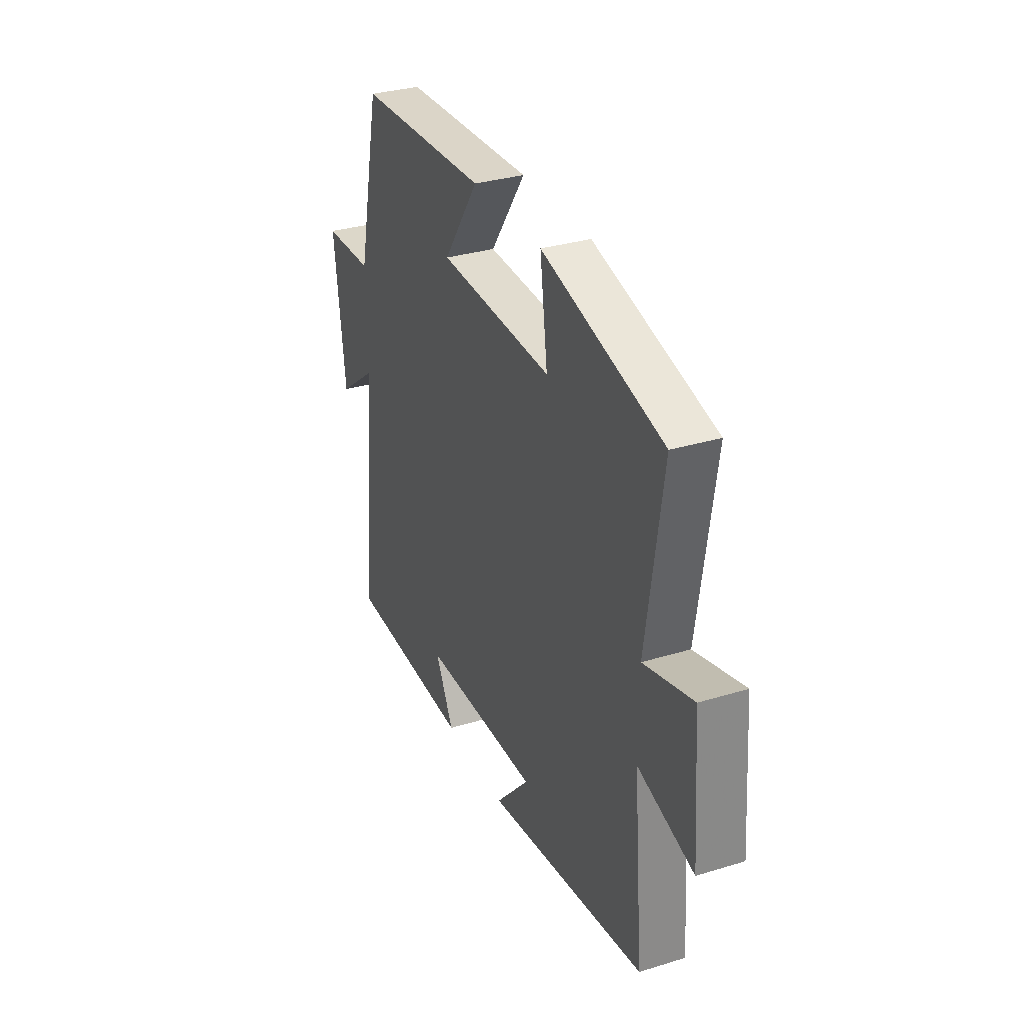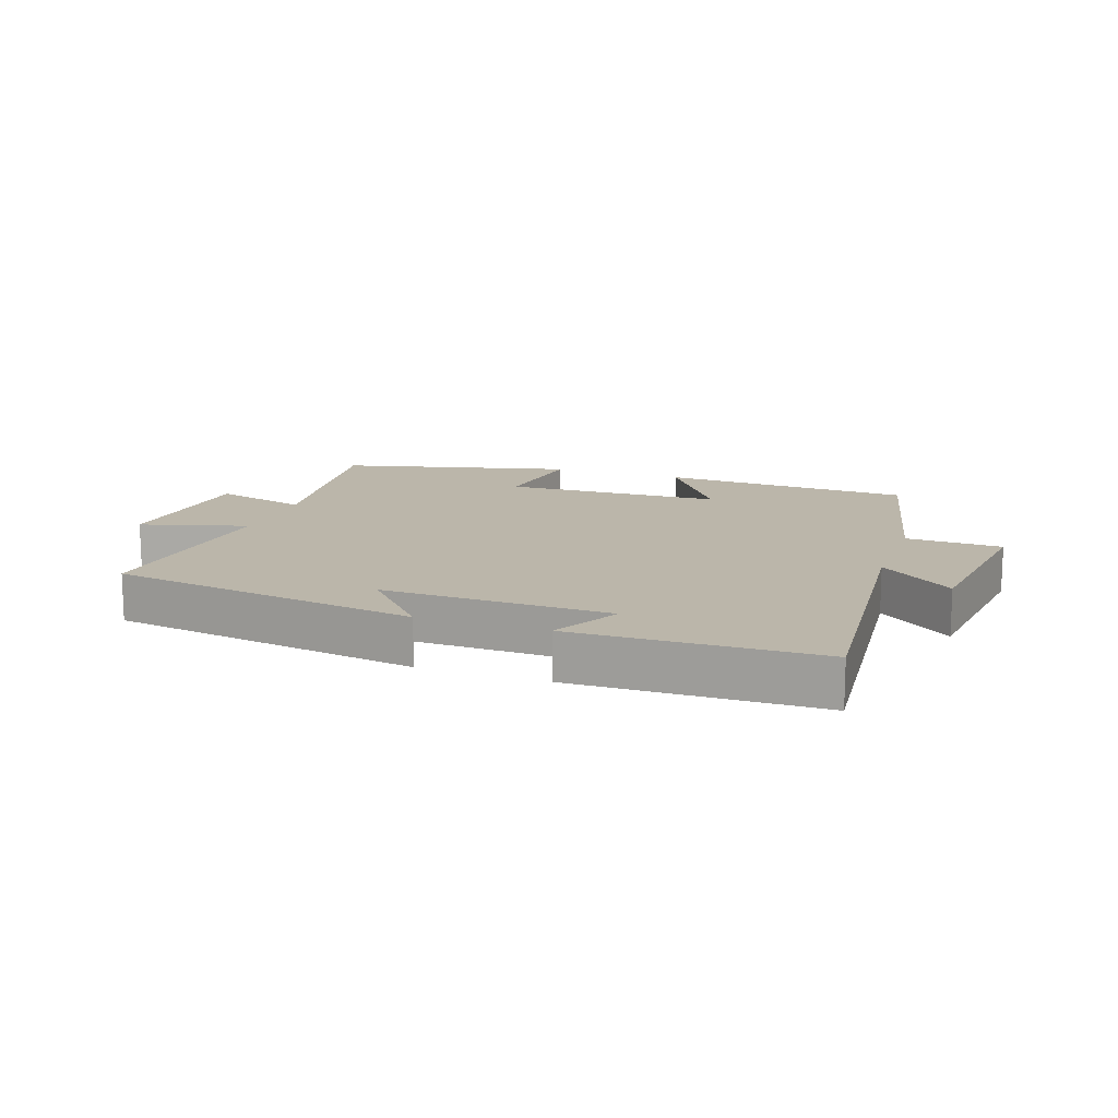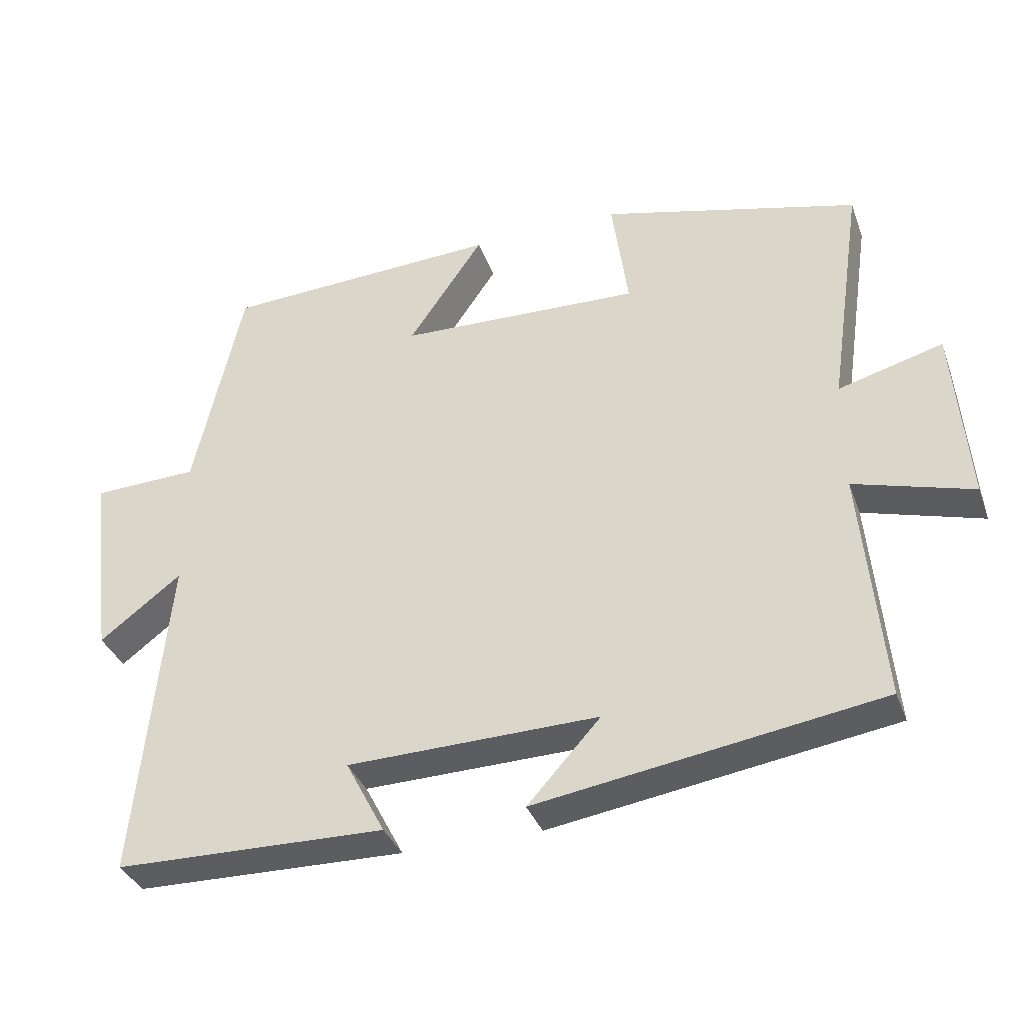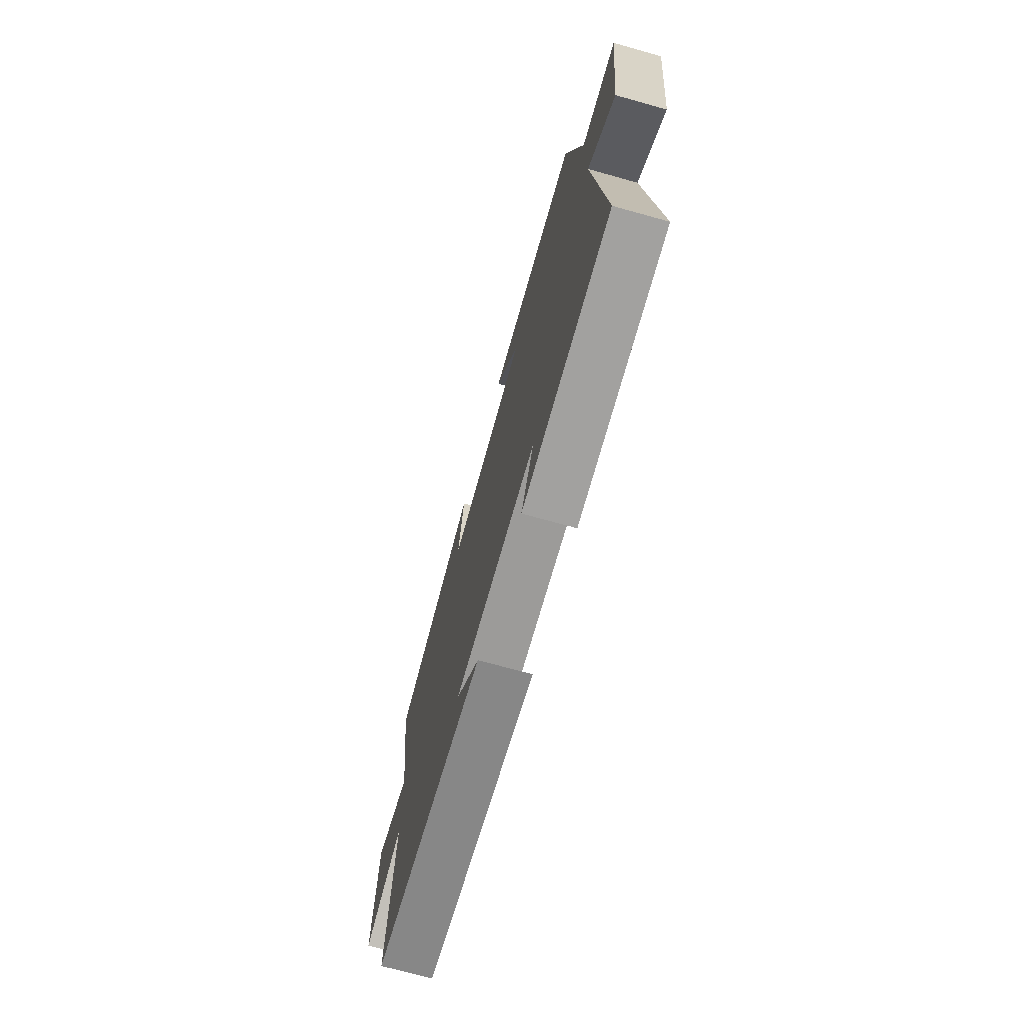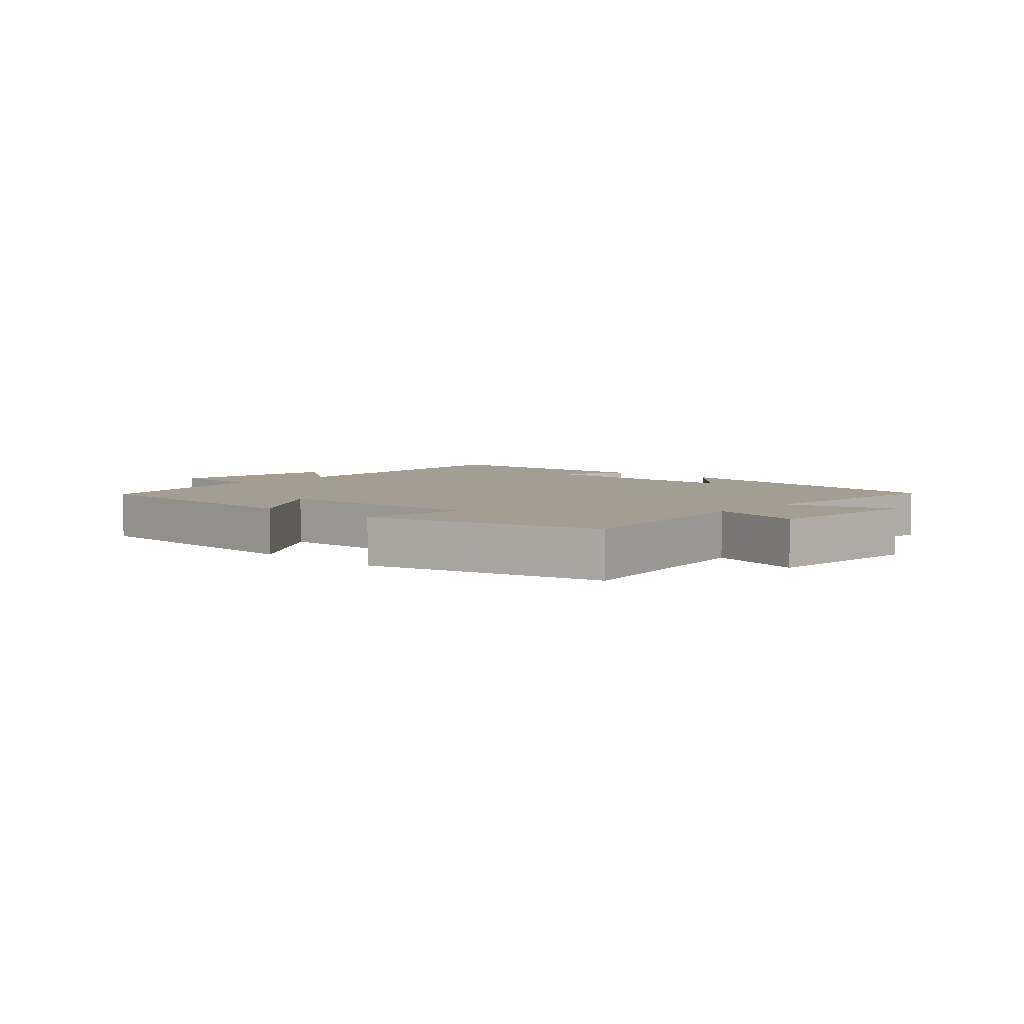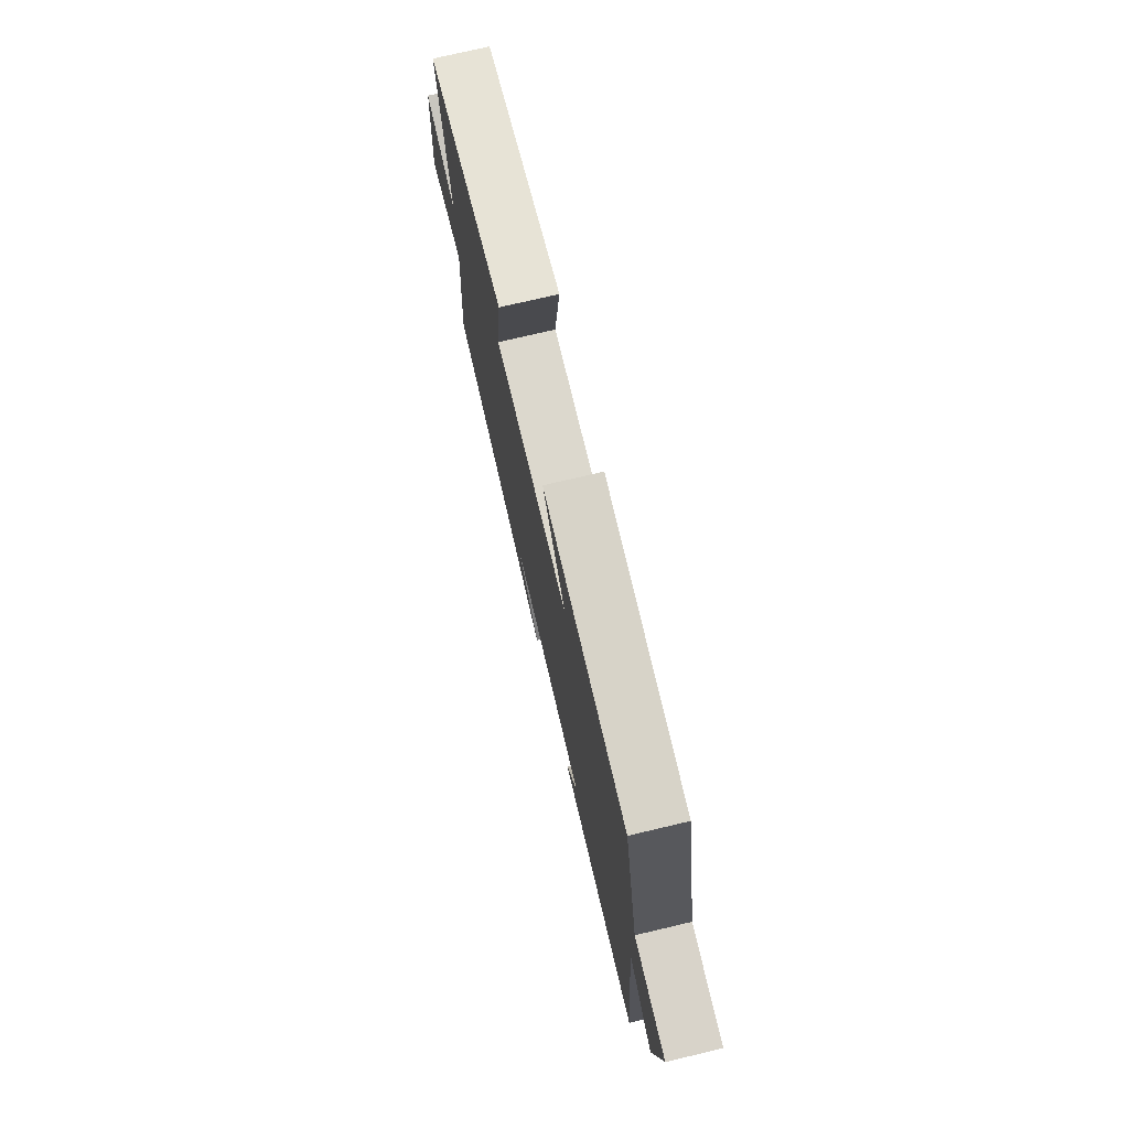
<metadata>
{"format":"obj","ext":"obj","renderer":"f3d","projection":"perspective","resolution":1024,"background":"white","views":[{"elev":32.3,"azim":66.9,"up":"+Z"},{"elev":14.0,"azim":-160.6,"up":"+Y"},{"elev":-35.7,"azim":18.8,"up":"+Z"},{"elev":-71.0,"azim":-105.6,"up":"+Z"},{"elev":5.0,"azim":42.3,"up":"+Y"},{"elev":74.3,"azim":-103.3,"up":"+Z"}]}
</metadata>
<code>
v 0.53 0.07 -0.425
v 0.04 0.07 -0.5
v 0.144 0.07 -0.385
v -0.214 0.07 -0.393
v -0.158 0.07 -0.5
v -0.544 0.07 -0.492
v -0.5 0.07 -0.022
v -0.617 0.07 -0.111
v -0.651 0.07 0.165
v -0.5 0.07 0.17
v -0.431 0.07 0.481
v -0.034 0.07 0.5
v -0.141 0.07 0.344
v 0.205 0.07 0.332
v 0.182 0.07 0.5
v 0.549 0.07 0.407
v 0.5 0.07 0.073
v 0.649 0.07 0.114
v 0.669 0.07 -0.14
v 0.5 0.07 -0.091
v 0.53 0 -0.425
v 0.04 0 -0.5
v 0.144 0 -0.385
v -0.214 0 -0.393
v -0.158 0 -0.5
v -0.544 0 -0.492
v -0.5 0 -0.022
v -0.617 0 -0.111
v -0.651 0 0.165
v -0.5 0 0.17
v -0.431 0 0.481
v -0.034 0 0.5
v -0.141 0 0.344
v 0.205 0 0.332
v 0.182 0 0.5
v 0.549 0 0.407
v 0.5 0 0.073
v 0.649 0 0.114
v 0.669 0 -0.14
v 0.5 0 -0.091
f 17 18 19 20
f 14 15 16 17
f 13 14 17 20
f 10 11 12 13
f 10 13 20 1
f 7 8 9 10
f 4 5 6 7
f 3 4 7 10
f 1 2 3
f 1 3 10
f 40 39 38 37
f 37 36 35 34
f 40 37 34 33
f 33 32 31 30
f 21 40 33 30
f 30 29 28 27
f 27 26 25 24
f 30 27 24 23
f 23 22 21
f 30 23 21
f 1 21 22 2
f 2 22 23 3
f 3 23 24 4
f 4 24 25 5
f 5 25 26 6
f 6 26 27 7
f 7 27 28 8
f 8 28 29 9
f 9 29 30 10
f 10 30 31 11
f 11 31 32 12
f 12 32 33 13
f 13 33 34 14
f 14 34 35 15
f 15 35 36 16
f 16 36 37 17
f 17 37 38 18
f 18 38 39 19
f 19 39 40 20
f 20 40 21 1

</code>
